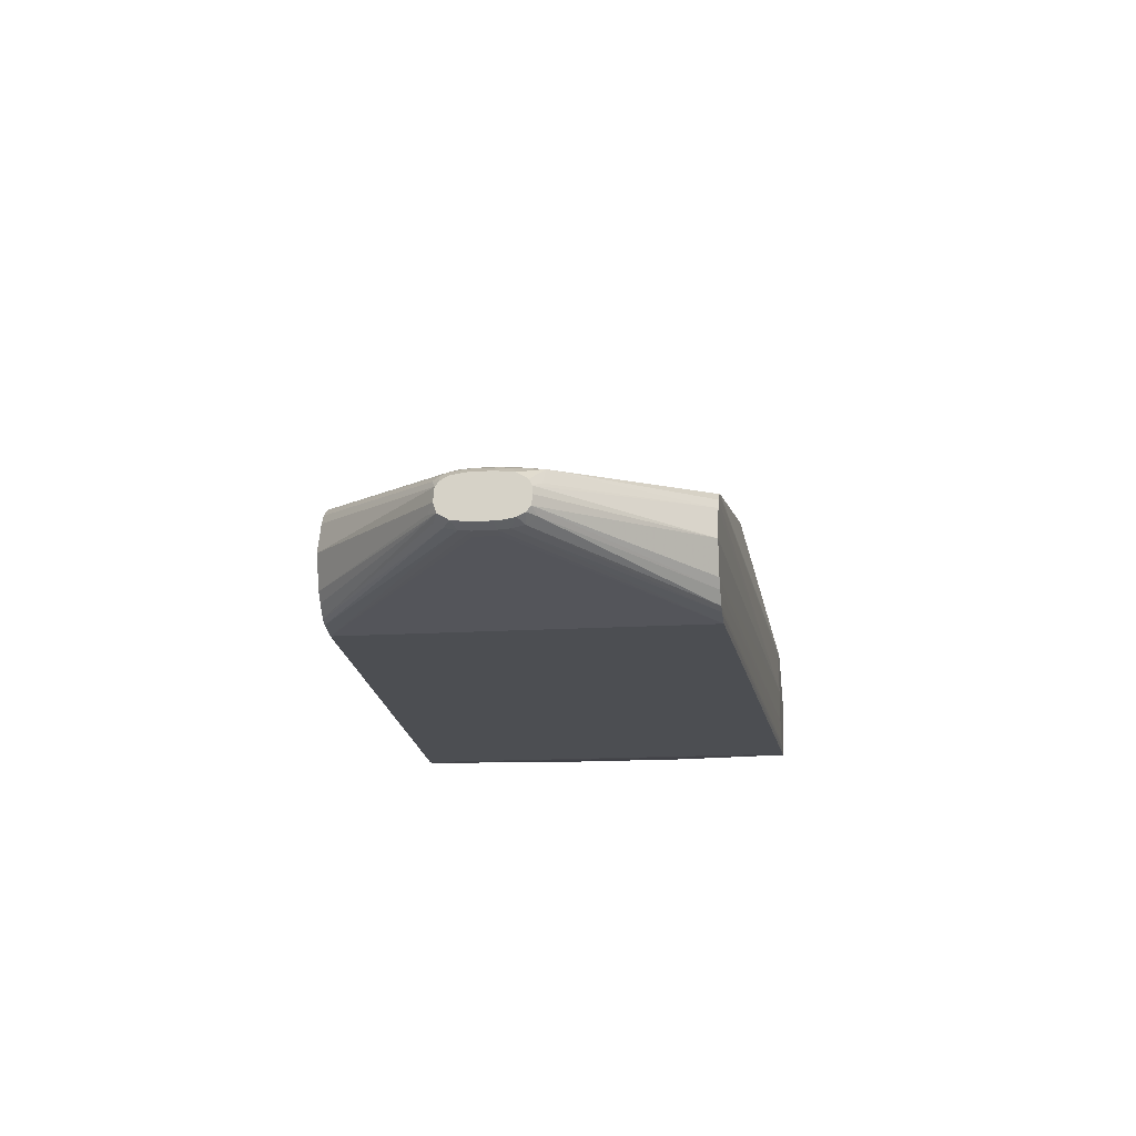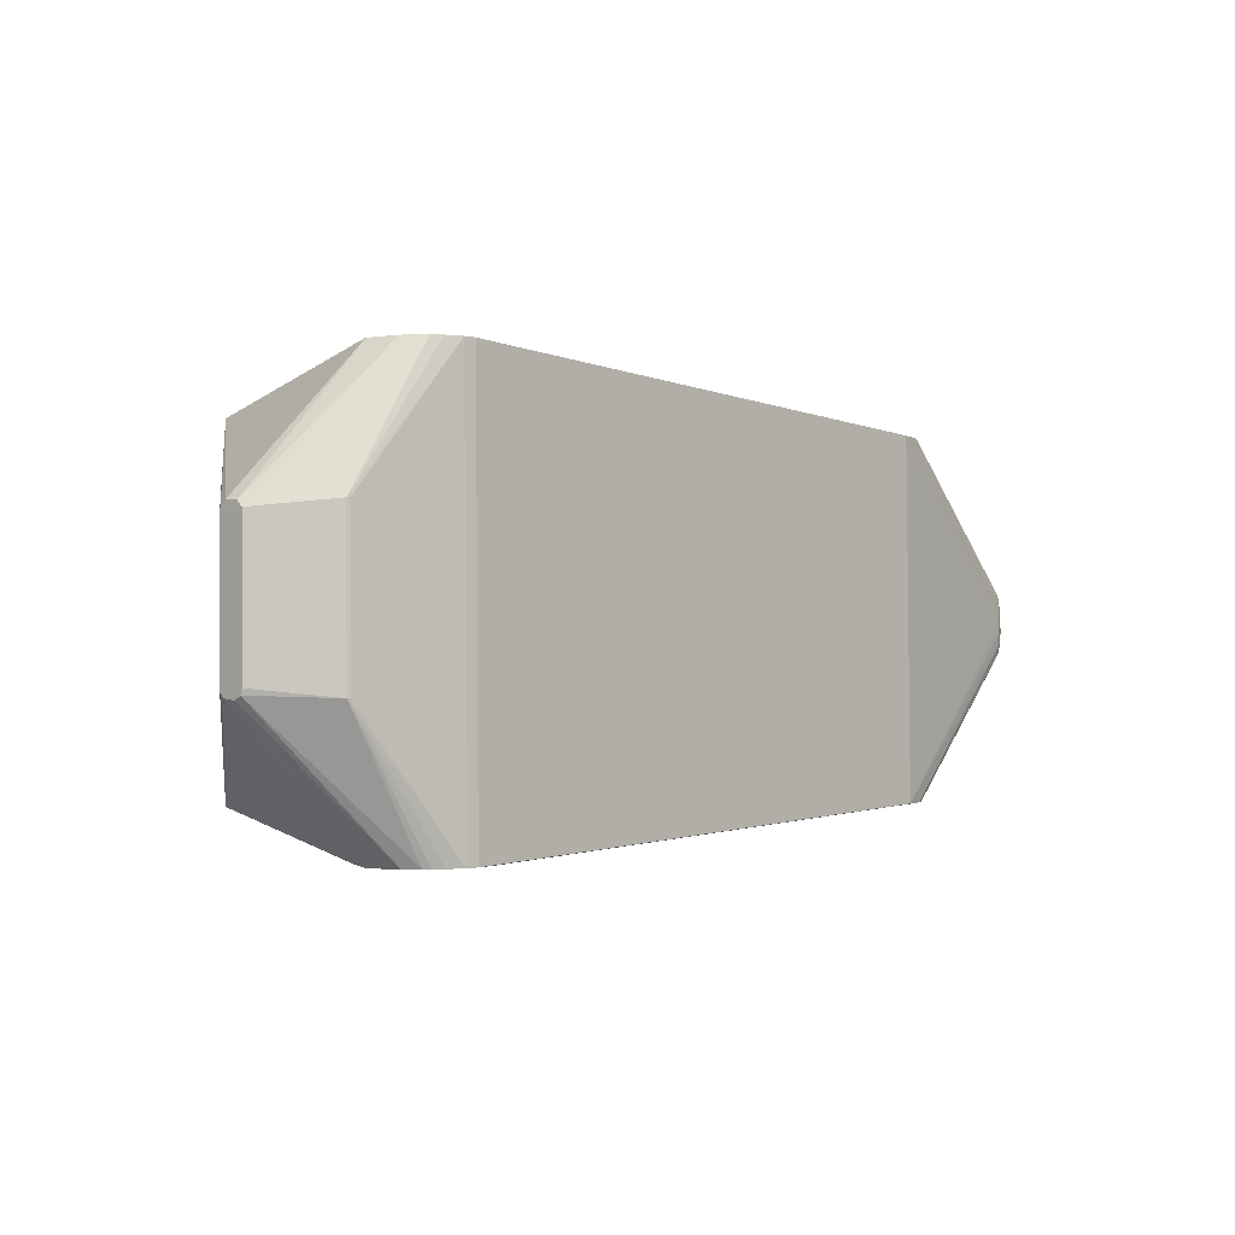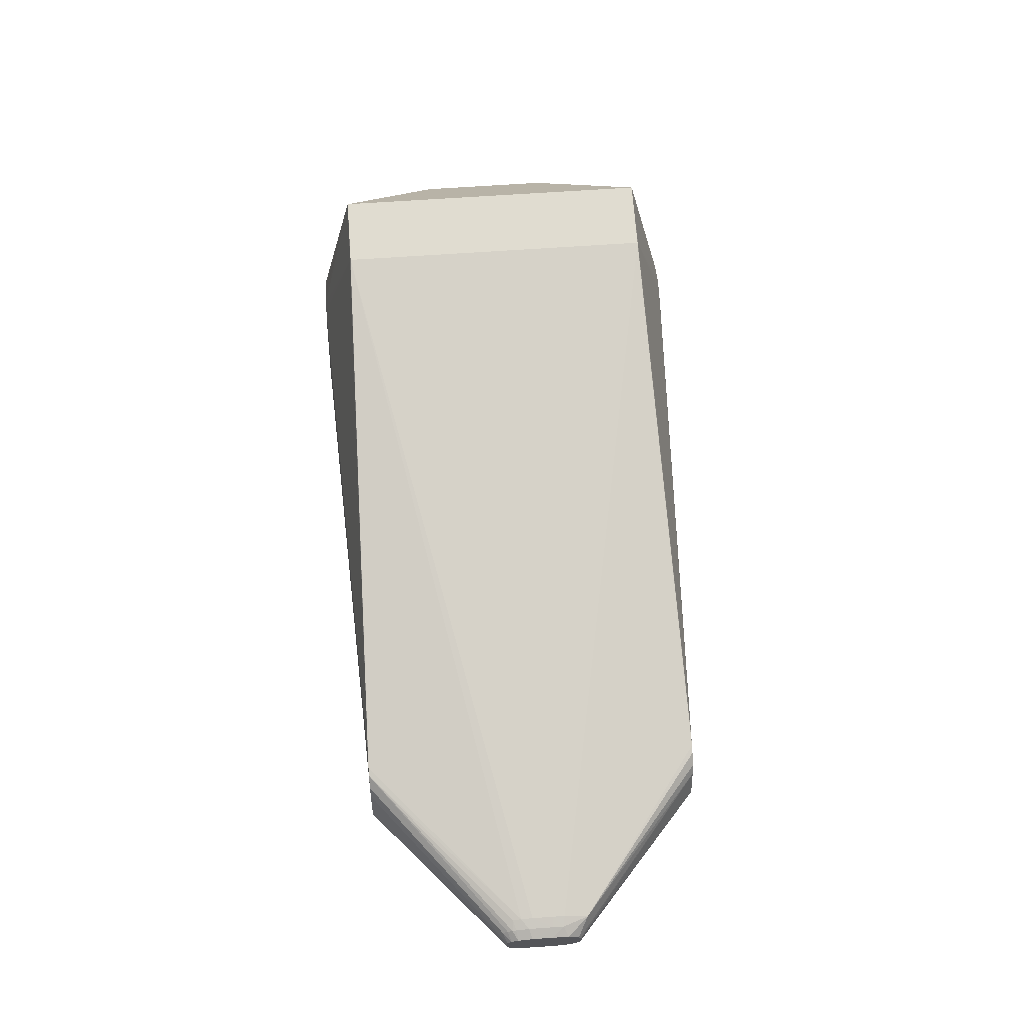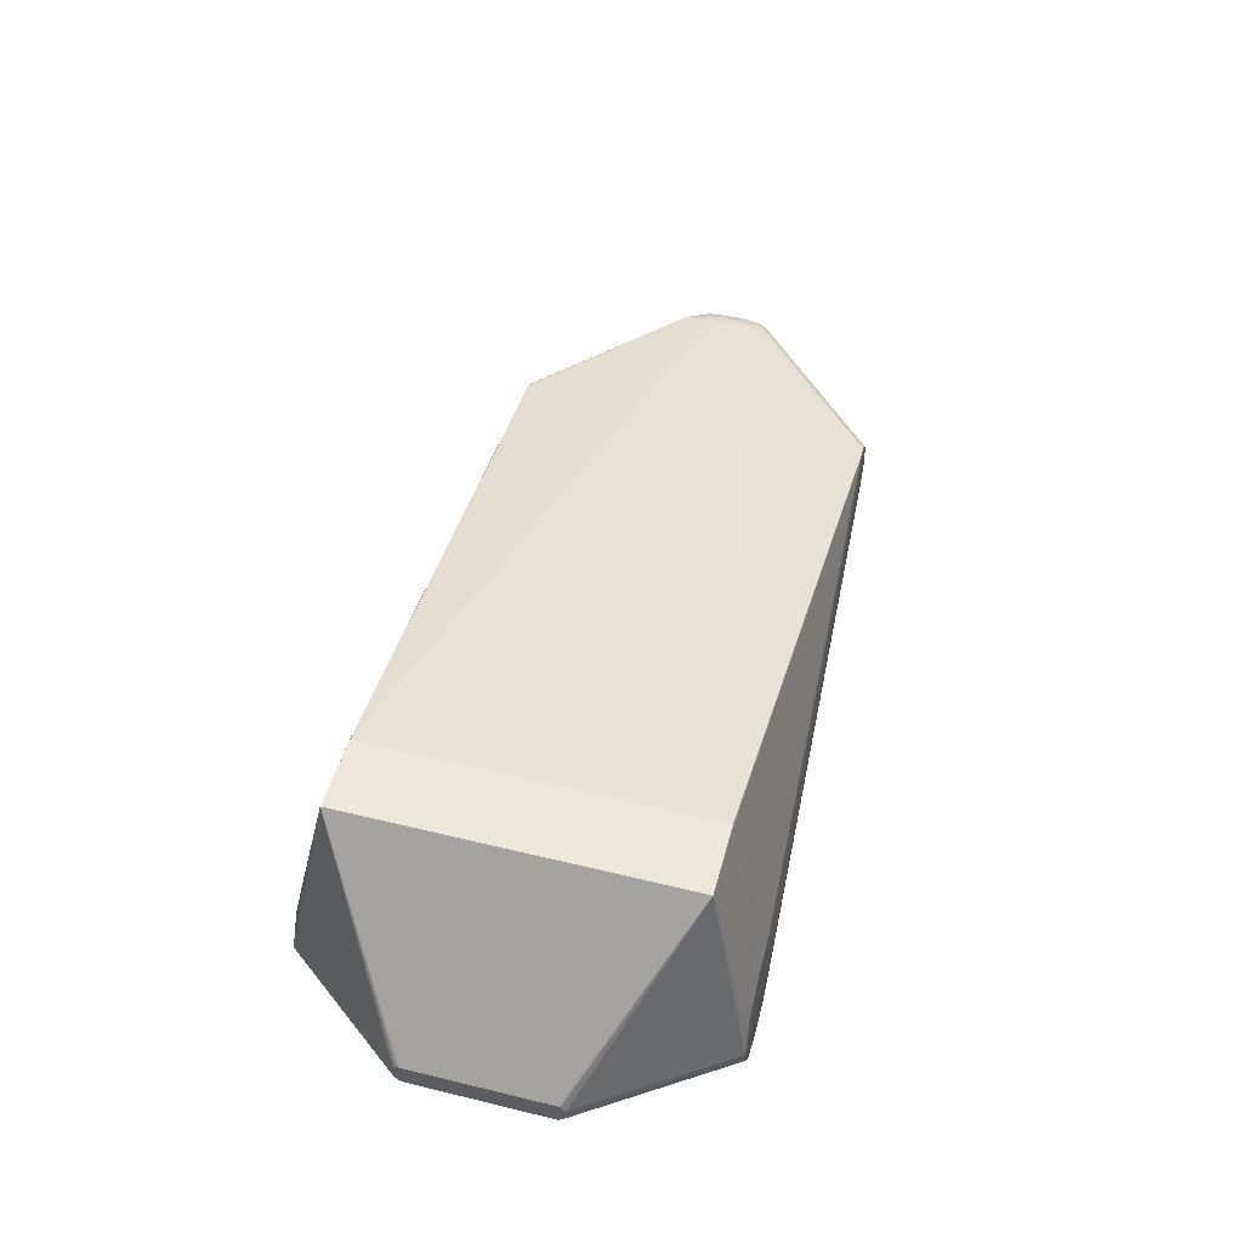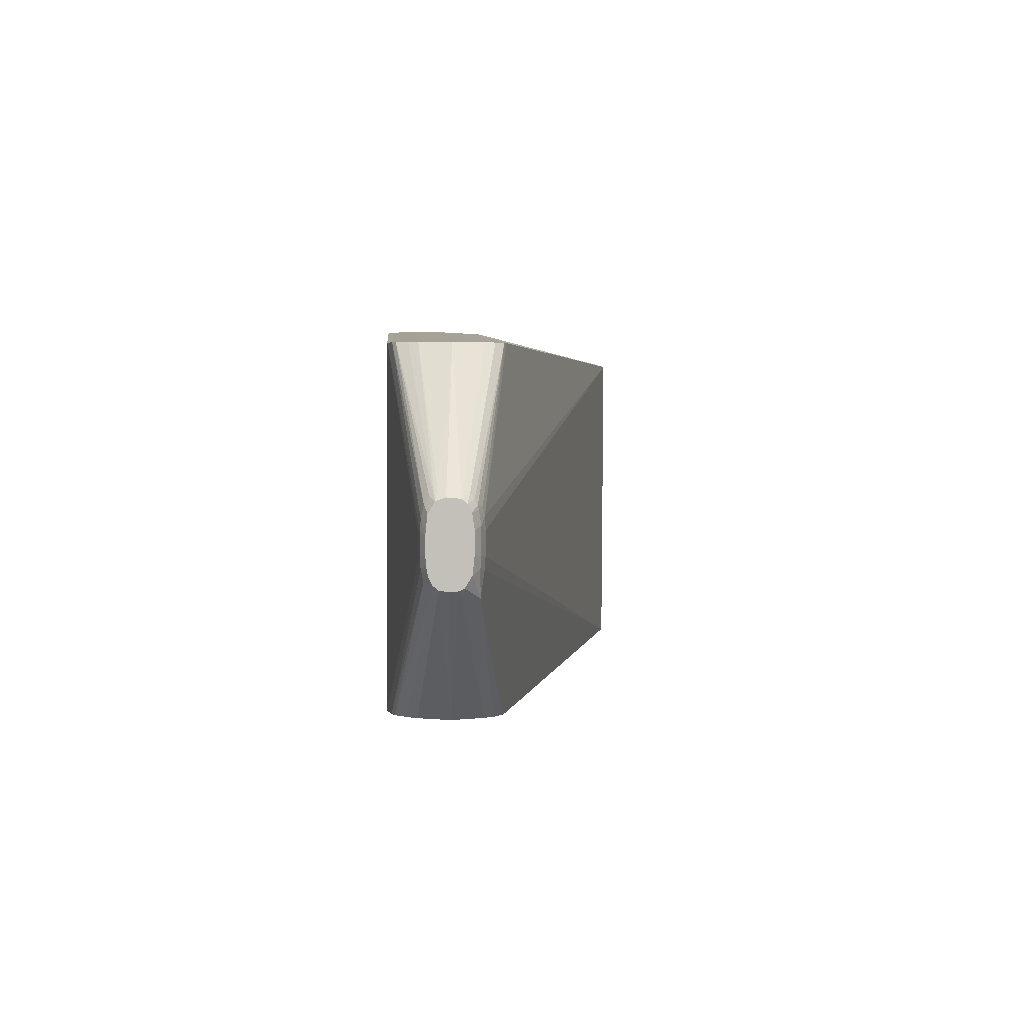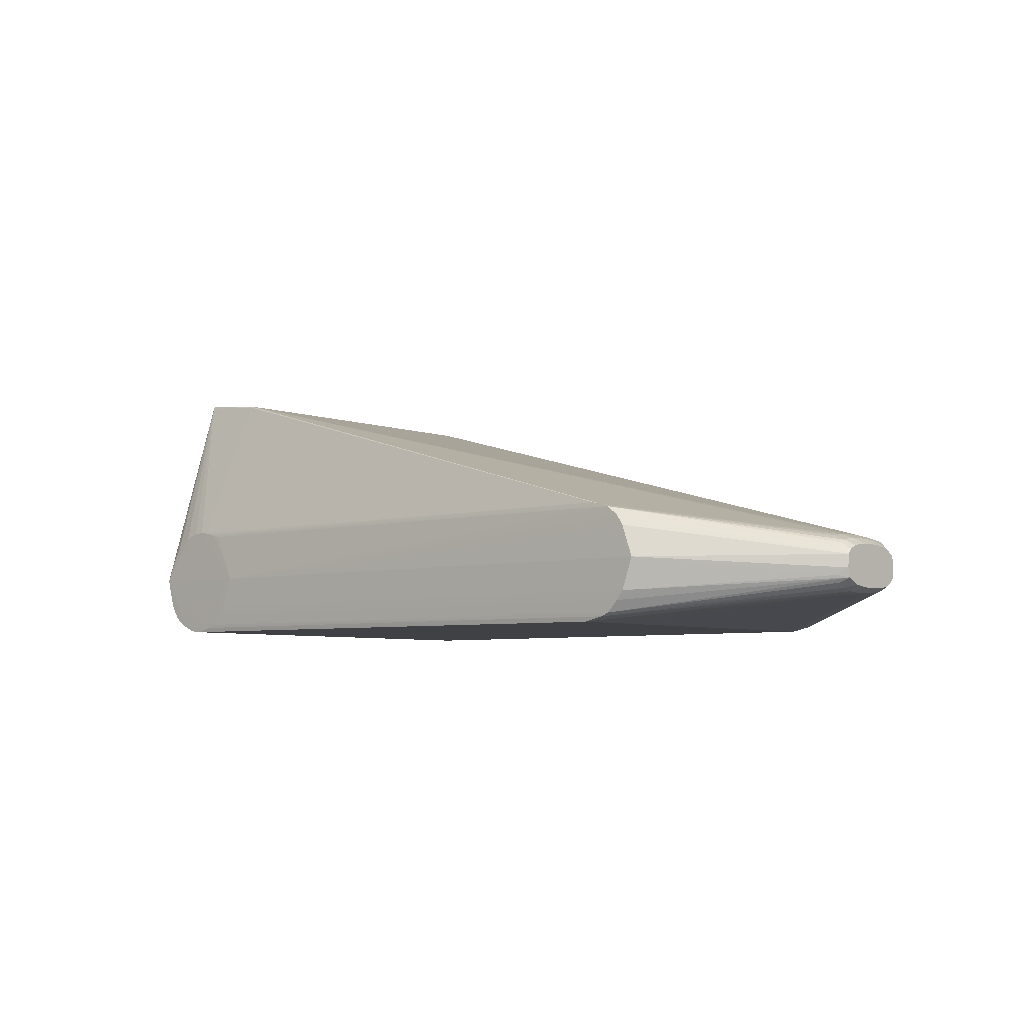
<metadata>
{"format":"obj","ext":"obj","renderer":"f3d","projection":"perspective","resolution":1024,"background":"white","views":[{"elev":-17.0,"azim":-82.1,"up":"+Z"},{"elev":-2.2,"azim":132.7,"up":"+Y"},{"elev":64.7,"azim":-94.5,"up":"+Z"},{"elev":53.7,"azim":104.5,"up":"+Z"},{"elev":3.7,"azim":-93.7,"up":"+Y"},{"elev":-5.5,"azim":-137.2,"up":"+Z"}]}
</metadata>
<code>
v -0.5948 0.04316 -0.005453
v -0.5948 0.0336 -0.001721
v -0.5948 0.01871 0.0005664
v -0.5949 -0.007948 0.0005055
v -0.5857 -0.0479 0.0001721
v -0.605 0.04431 -0.01783
v -0.6051 0.03972 -0.01236
v -0.6051 0.03197 -0.008324
v -0.6051 0.01591 -0.005864
v -0.6053 -0.02502 -0.007988
v -0.6053 -0.03644 -0.01487
v -0.6053 -0.03913 -0.02067
v -0.6053 -0.03973 -0.02834
v -0.6053 -0.0385 -0.03838
v -0.6053 -0.03392 -0.04385
v -0.6053 -0.02616 -0.04788
v -0.6052 -0.006153 -0.05037
v -0.6051 0.01221 -0.05027
v -0.6051 0.03083 -0.04822
v -0.605 0.04225 -0.04134
v -0.605 0.04555 -0.03159
v -0.5949 0.04867 -0.009533
v -0.5949 0.03775 -0.002708
v -0.5948 0.01915 0.0005576
v -0.5949 -0.008158 0.0005022
v -0.595 -0.01999 -0.0003967
v -0.5952 -0.04646 -0.01559
v -0.5951 -0.04295 -0.04507
v -0.595 -0.03201 -0.05188
v -0.5949 -0.01969 -0.0544
v -0.5949 -0.007849 -0.05517
v -0.5948 0.01388 -0.05505
v -0.5948 0.02572 -0.05415
v -0.5948 0.03839 -0.05132
v -0.5947 0.04666 -0.0465
v -0.5948 0.05219 -0.039
v -0.5839 0.03662 0.002377
v -0.584 0.02713 0.004213
v -0.584 0.01436 0.005087
v -0.5841 -0.009076 0.004957
v -0.5842 -0.02184 0.00394
v -0.5841 -0.008732 -0.0569
v -0.584 0.0147 -0.05677
v 0.3946 0.07871 0.02243
v 0.3944 0.07396 0.02902
v 0.3946 0.07138 0.0297
v 0.3947 0.07151 0.001069
v 0.3946 0.07749 0.007368
v 0.3937 -0.07694 0.02759
v 0.394 -0.07144 0.02891
v 0.394 -0.07365 0.02889
v 0.3939 -0.07543 0.02844
v 0.394 -0.07933 0.02403
v 0.3939 -0.08123 0.009292
v 0.394 -0.07708 0.002281
v 0.3941 -0.07131 0.0002754
v -0.6052 -0.01616 -0.04976
v -0.6052 -0.0064 -0.005935
v 0.2532 -0.1758 0.2018
v 0.2532 -0.1752 0.2039
v 0.2543 0.1184 0.2056
v 0.2545 0.1721 0.2059
v 0.2545 0.1727 0.2037
v 0.1773 -0.1753 0.1957
v 0.1773 -0.1747 0.197
v 0.1784 0.1186 0.1987
v 0.1786 0.1722 0.199
v 0.1786 0.1728 0.1976
v 0.3376 -0.07945 -0.06453
v 0.3382 0.07869 -0.06363
v 0.3409 -0.07947 -0.0634
v 0.3415 0.07867 -0.06252
v -0.4433 0.1888 -0.0202
v -0.4315 0.1885 0.01248
v -0.4246 0.1885 0.02285
v -0.4128 0.1885 0.03239
v -0.4047 0.1884 0.03498
v -0.3929 0.1884 0.03783
v -0.4447 -0.1842 -0.02227
v -0.4447 -0.1843 -0.02259
v -0.4328 -0.1844 0.01034
v -0.426 -0.1846 0.02069
v -0.4142 -0.1847 0.03027
v -0.406 -0.1849 0.03286
v -0.3943 -0.185 0.03571
v -0.4314 0.1888 -0.05355
v -0.4238 0.1889 -0.06337
v -0.4127 0.189 -0.07545
v -0.4046 0.1891 -0.07909
v -0.3826 0.1891 -0.08394
v -0.3827 0.13 -0.08431
v -0.4328 -0.184 -0.05569
v -0.4252 -0.184 -0.06553
v -0.4141 -0.184 -0.07758
v -0.406 -0.1841 -0.08121
v -0.3839 -0.1843 -0.08605
v 0.16 0.217 -0.01983
v 0.1719 0.2171 -0.05287
v 0.177 0.2172 -0.04153
v 0.1795 0.2172 -0.06269
v 0.1906 0.2172 -0.07477
v 0.1987 0.2172 -0.07841
v 0.2101 0.2172 -0.08094
v 0.2127 0.2173 -0.07073
v 0.2205 0.1222 -0.08382
v 0.2209 0.2171 -0.08325
v 0.2329 0.2172 -0.08192
v 0.2326 0.1222 -0.08249
v 0.2593 0.217 -0.05566
v 0.2488 0.217 -0.07524
v 0.2595 0.2169 -0.06919
v 0.265 0.2169 -0.06405
v 0.2744 0.2168 -0.03406
v 0.2745 0.2167 -0.04903
v 0.2835 0.2167 -0.01786
v 0.1584 -0.2171 -0.02225
v 0.1703 -0.217 -0.03887
v 0.1703 -0.2168 -0.05535
v 0.1779 -0.2168 -0.06519
v 0.1903 -0.217 -0.06125
v 0.189 -0.2167 -0.07724
v 0.1971 -0.2167 -0.08087
v 0.2193 -0.2168 -0.0857
v 0.2313 -0.217 -0.08437
v 0.2473 -0.217 -0.07768
v 0.258 -0.217 -0.07165
v 0.2634 -0.2171 -0.06655
v 0.2819 -0.2175 -0.02067
v 0.2728 -0.2172 -0.0515
v 0.2819 -0.2175 -0.01989
v 0.1785 0.2153 0.02352
v 0.1904 0.2152 0.03307
v 0.1985 0.2151 0.03565
v 0.2103 0.2151 0.0385
v 0.2206 0.215 0.0399
v 0.2326 0.215 0.03845
v 0.2486 0.2151 0.03311
v 0.2652 0.215 0.0219
v 0.2742 0.215 0.008329
v 0.1769 -0.2158 0.02107
v 0.1888 -0.2159 0.03062
v 0.1968 -0.216 0.03321
v 0.2086 -0.216 0.03607
v 0.219 -0.2161 0.03746
v 0.231 -0.2161 0.03602
v 0.247 -0.2161 0.03067
v 0.2636 -0.2161 0.01944
v 0.2726 -0.2161 0.005884
f 53 60 130
f 130 60 59
f 65 60 61
f 61 66 65
f 56 72 47
f 71 72 56
f 47 72 112
f 107 105 106
f 62 61 46
f 47 48 46
f 65 85 64
f 64 85 143
f 64 60 65
f 64 59 60
f 146 59 145
f 130 146 145
f 147 146 130
f 147 59 146
f 65 66 40
f 54 53 130
f 11 13 12
f 114 48 47
f 47 112 114
f 115 48 114
f 125 127 130
f 71 56 55
f 55 127 71
f 55 56 53
f 53 54 55
f 91 123 96
f 91 105 123
f 91 90 106
f 106 105 91
f 80 12 13
f 123 105 108
f 105 107 108
f 72 107 110
f 44 115 62
f 44 48 115
f 44 46 48
f 84 85 65
f 5 83 84
f 130 145 144
f 144 145 59
f 144 64 143
f 59 64 144
f 130 59 148
f 148 147 130
f 59 147 148
f 115 137 138
f 134 78 68
f 68 135 134
f 65 40 41
f 41 84 65
f 5 84 41
f 130 127 129
f 127 55 129
f 129 55 54
f 81 5 27
f 27 12 81
f 27 5 11
f 11 12 27
f 95 121 94
f 95 94 29
f 29 94 28
f 71 125 124
f 123 108 124
f 124 125 130
f 71 127 126
f 126 125 71
f 127 125 126
f 116 80 92
f 116 117 130
f 81 80 116
f 130 144 116
f 116 144 143
f 116 140 83
f 81 12 79
f 79 80 81
f 12 80 79
f 122 121 95
f 96 123 122
f 122 95 96
f 123 124 122
f 111 110 107
f 111 109 112
f 107 109 111
f 111 112 72
f 72 110 111
f 113 114 112
f 112 109 113
f 115 114 113
f 113 109 115
f 62 46 45
f 45 44 62
f 46 44 45
f 60 53 49
f 60 51 50
f 50 61 60
f 50 46 61
f 50 56 47
f 47 46 50
f 53 56 50
f 50 51 53
f 115 138 139
f 136 137 115
f 115 135 136
f 63 68 62
f 135 68 63
f 63 136 135
f 137 136 63
f 63 138 137
f 63 139 138
f 62 115 63
f 115 139 63
f 62 68 67
f 67 61 62
f 66 61 67
f 67 68 78
f 133 78 134
f 76 132 131
f 76 133 132
f 20 87 88
f 86 87 20
f 88 87 100
f 97 73 74
f 97 76 131
f 131 132 97
f 132 133 97
f 97 133 134
f 97 135 115
f 134 135 97
f 26 41 40
f 5 41 26
f 10 26 58
f 5 26 10
f 11 5 10
f 128 54 130
f 130 129 128
f 128 129 54
f 28 94 93
f 130 117 120
f 120 124 130
f 121 122 120
f 120 122 124
f 69 72 71
f 71 124 69
f 69 124 108
f 117 116 118
f 118 116 92
f 92 93 118
f 81 116 82
f 82 116 83
f 82 5 81
f 82 83 5
f 140 116 141
f 83 140 141
f 141 84 83
f 53 51 52
f 52 49 53
f 52 51 60
f 60 49 52
f 39 67 38
f 38 24 39
f 39 40 66
f 66 67 39
f 78 133 77
f 133 76 77
f 77 67 78
f 38 67 77
f 77 76 38
f 88 89 34
f 6 20 11
f 11 10 6
f 6 10 8
f 74 73 6
f 36 73 86
f 86 20 36
f 101 89 88
f 88 100 101
f 75 97 74
f 76 97 75
f 74 6 75
f 86 73 98
f 73 97 98
f 98 87 86
f 98 100 87
f 115 109 99
f 99 97 115
f 99 98 97
f 100 98 99
f 99 101 100
f 76 1 23
f 23 1 8
f 9 24 8
f 8 10 9
f 9 10 58
f 3 39 24
f 24 9 3
f 14 93 92
f 28 93 14
f 92 80 14
f 14 80 13
f 14 13 11
f 11 20 14
f 70 107 72
f 72 69 70
f 70 108 107
f 70 69 108
f 117 118 119
f 119 120 117
f 121 120 119
f 119 118 93
f 119 94 121
f 119 93 94
f 142 116 143
f 142 141 116
f 84 141 142
f 143 85 142
f 85 84 142
f 32 31 18
f 90 91 43
f 43 32 90
f 43 31 32
f 35 20 88
f 88 34 35
f 33 34 89
f 33 89 90
f 90 32 33
f 32 18 33
f 21 6 73
f 73 36 21
f 20 6 21
f 21 36 20
f 102 107 106
f 89 101 102
f 90 89 102
f 22 75 6
f 22 1 76
f 76 75 22
f 101 99 104
f 107 102 104
f 104 102 101
f 104 109 107
f 104 99 109
f 38 76 37
f 76 23 37
f 2 24 38
f 38 37 2
f 2 37 23
f 8 24 2
f 2 23 8
f 58 26 25
f 25 26 40
f 95 29 30
f 96 95 30
f 30 31 96
f 31 30 57
f 42 91 96
f 42 43 91
f 96 31 42
f 31 43 42
f 106 90 103
f 103 102 106
f 90 102 103
f 7 6 8
f 7 22 6
f 8 1 7
f 1 22 7
f 4 9 58
f 58 25 4
f 4 3 9
f 39 3 4
f 40 39 4
f 4 25 40
f 16 14 20
f 20 57 16
f 16 30 29
f 16 57 30
f 17 57 20
f 17 18 31
f 31 57 17
f 19 33 18
f 34 33 19
f 19 17 20
f 18 17 19
f 20 35 19
f 19 35 34
f 14 16 15
f 28 14 15
f 15 29 28
f 15 16 29

</code>
